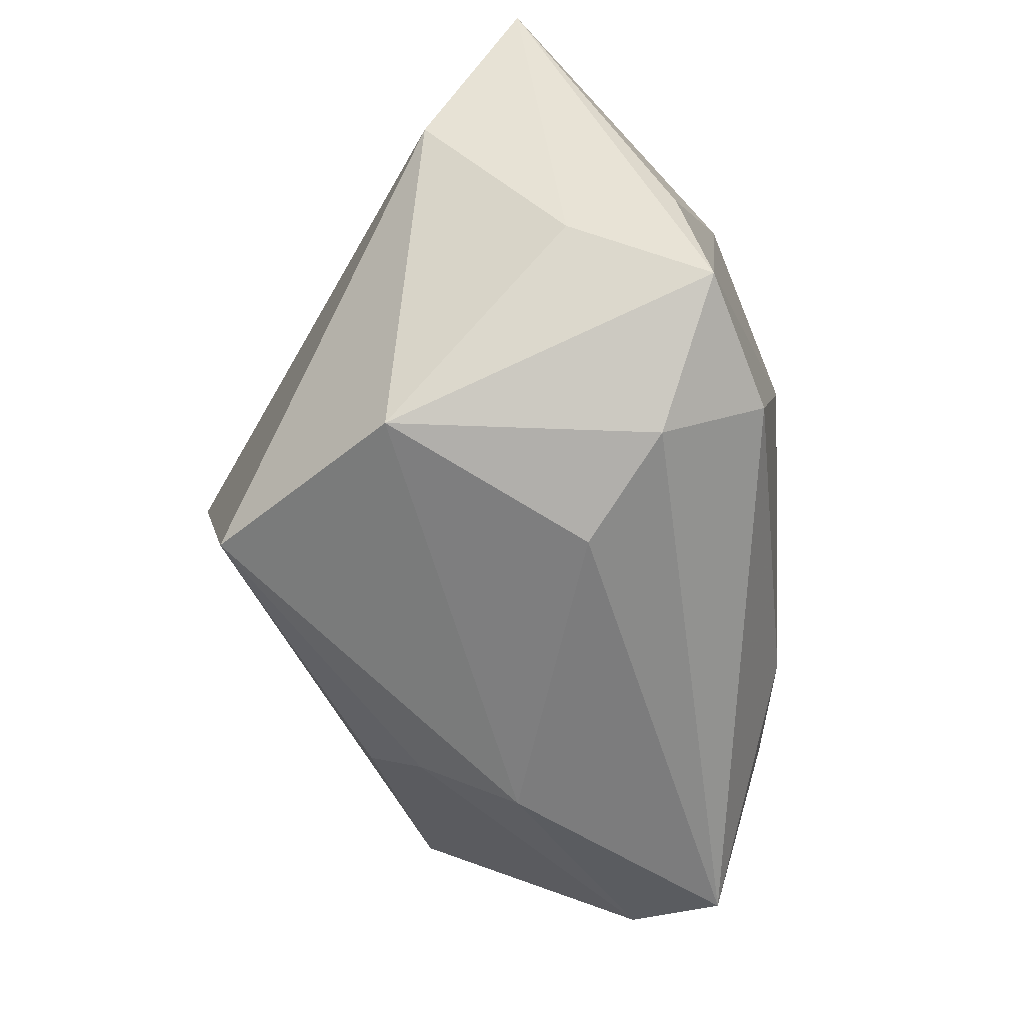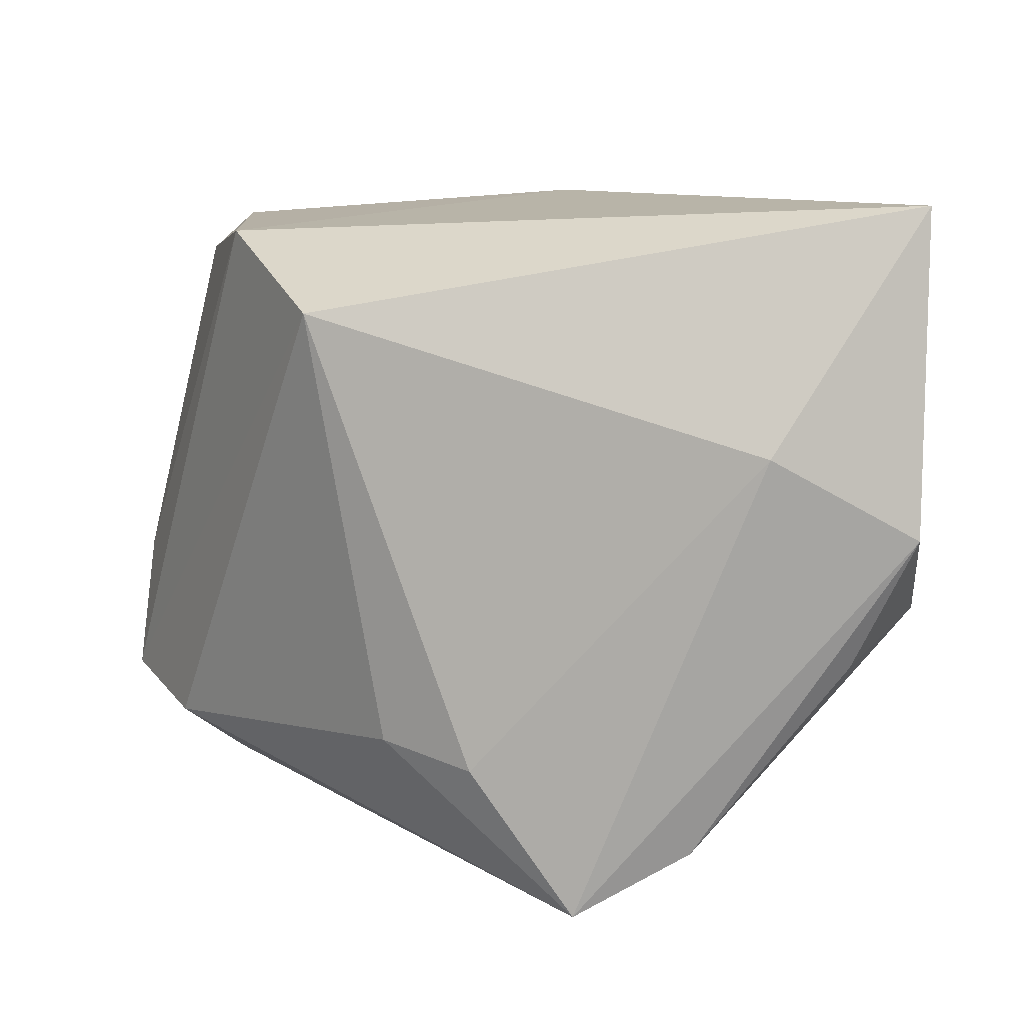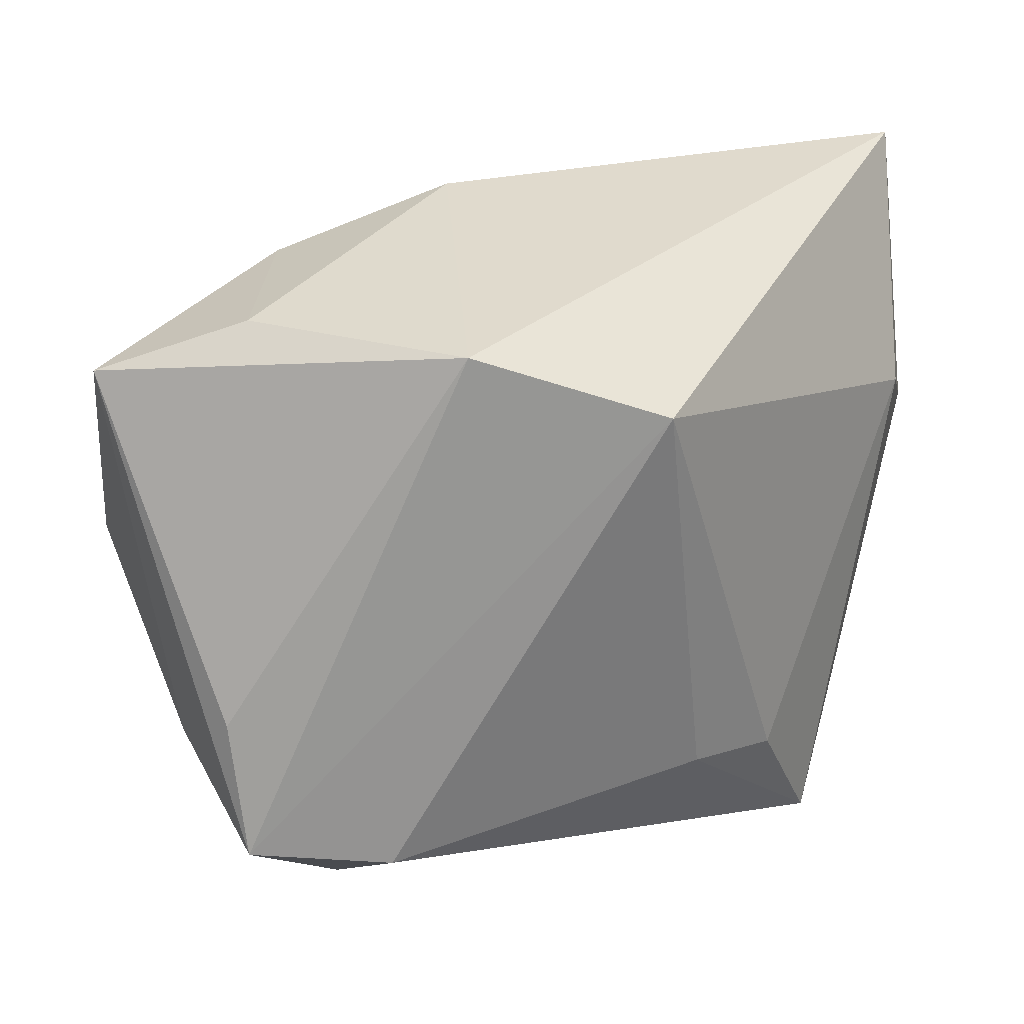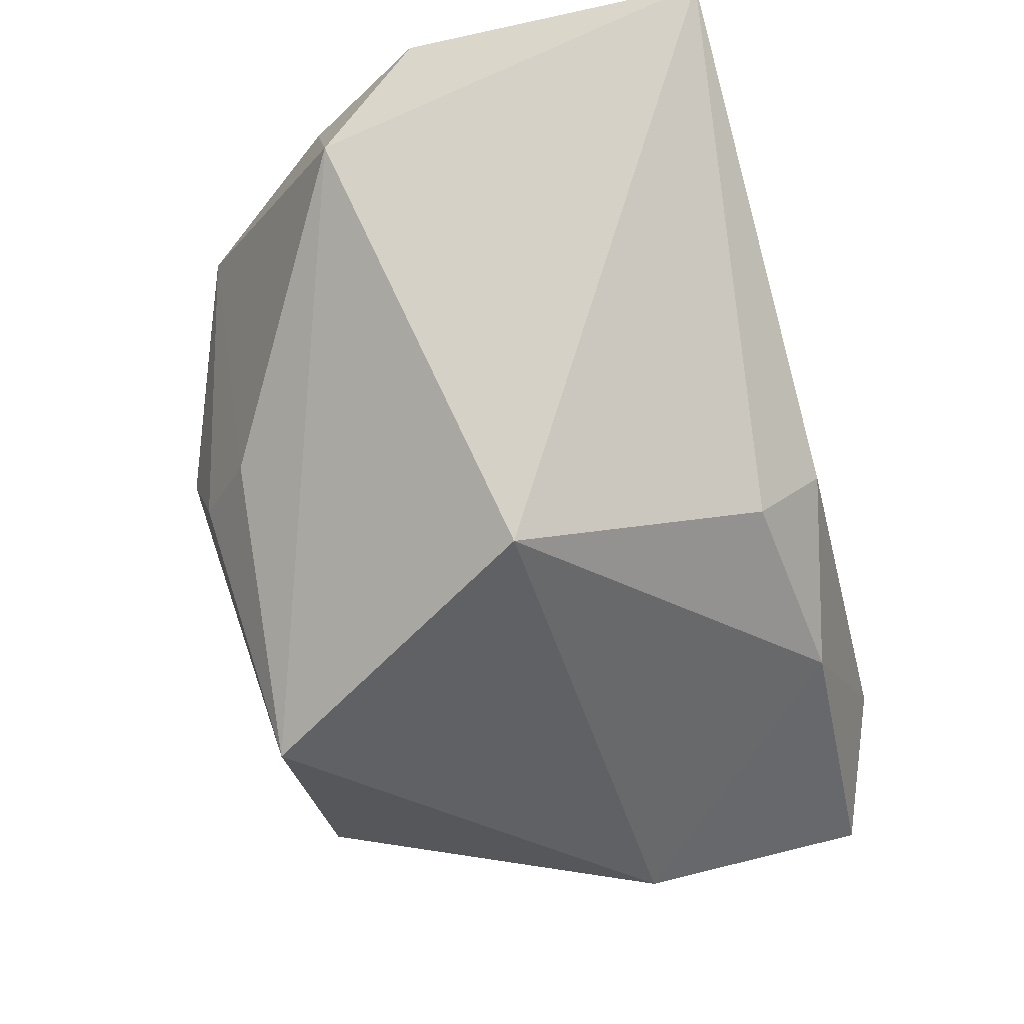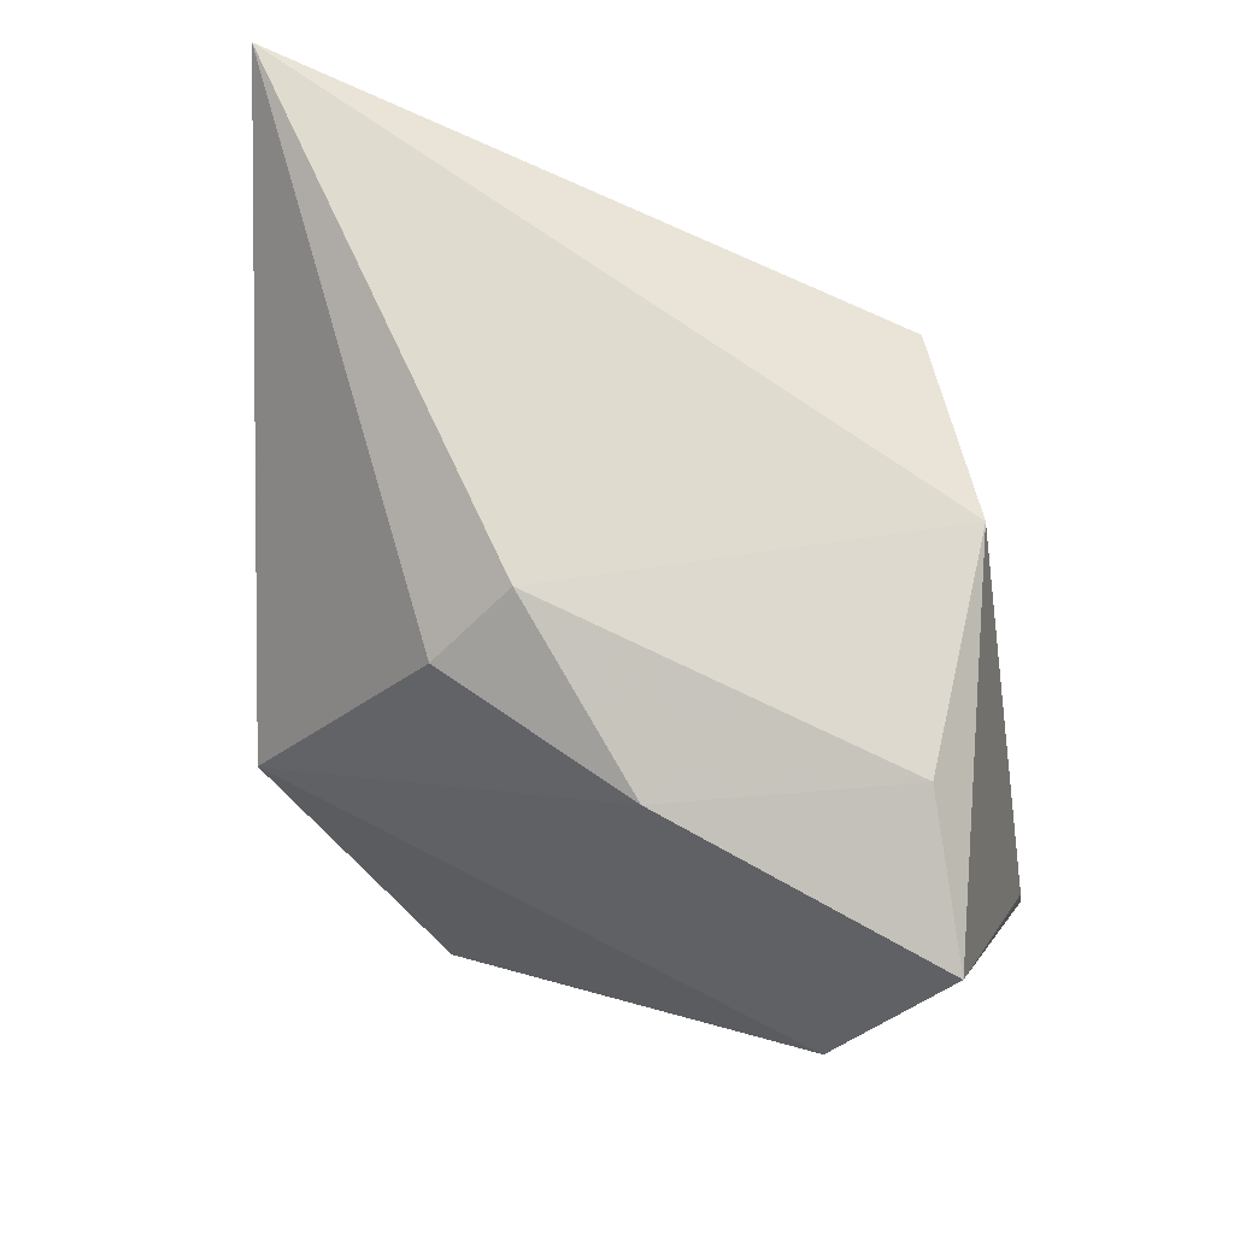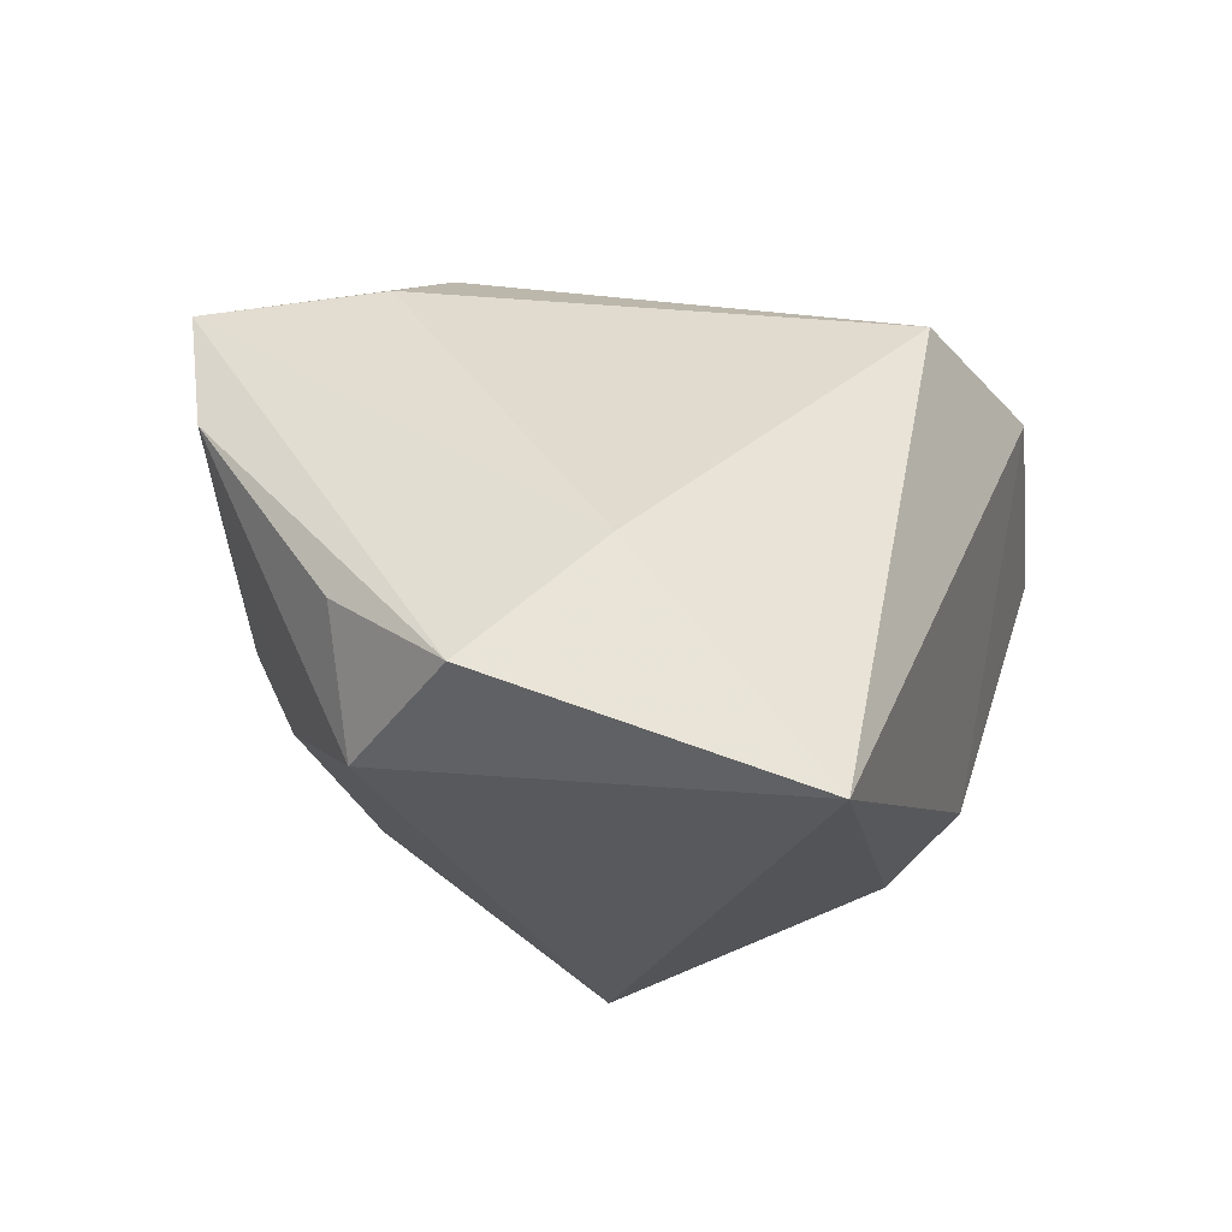
<metadata>
{"format":"obj","ext":"obj","renderer":"f3d","projection":"perspective","resolution":1024,"background":"white","views":[{"elev":-55.2,"azim":-118.9,"up":"+Y"},{"elev":10.3,"azim":11.3,"up":"+Y"},{"elev":27.3,"azim":-58.4,"up":"+Y"},{"elev":-46.8,"azim":108.5,"up":"+Z"},{"elev":73.5,"azim":-153.9,"up":"+Y"},{"elev":35.3,"azim":110.7,"up":"+Z"}]}
</metadata>
<code>
v -0.02874 -0.02714 -0.003221
v -0.01107 0.02608 -0.02042
v 0.02776 0.009163 0.02652
v 0.03939 -0.006504 0.0102
v -0.01371 0.02037 0.02299
v -0.03918 -0.006626 -0.006806
v -0.01753 -0.02555 -0.02336
v 0.001854 -0.01943 0.02652
v -0.006783 -0.01792 0.02323
v -0.02876 0.02746 -0.01024
v 0.002346 -0.02301 -0.02961
v 0.0072 0.02509 -0.01756
v -0.0349 -0.0122 -0.01557
v -0.03011 0.003724 -0.02725
v 0.01831 -0.02247 -0.006617
v -0.0365 0.02319 -0.02114
v 0.04019 0.03004 0.01835
v 0.04019 0.001851 0.02212
v -0.04004 -0.01894 -0.004495
v 0.01114 -0.0322 0.02652
v 0.01215 -0.02871 -0.004391
v 0.01909 0.005336 -0.0266
v 0.02113 -0.02673 0.0235
v -0.01816 -0.03057 -0.004303
v -0.02426 0.02672 0.009174
v 0.008762 -0.03249 0.003833
v 0.003583 0.02999 -0.01104
v 0.03452 -0.009803 0.02068
v -0.0319 -0.0211 0.005406
f 22 17 4
f 4 17 18
f 22 4 11
f 3 17 5
f 18 17 3
f 20 18 3
f 23 18 20
f 25 19 5
f 5 17 25
f 12 17 22
f 22 11 14
f 5 9 8
f 8 9 20
f 8 3 5
f 20 3 8
f 20 9 29
f 5 19 29
f 29 9 5
f 28 4 18
f 18 23 28
f 28 23 4
f 15 11 4
f 4 23 15
f 6 16 19
f 19 25 6
f 6 25 16
f 27 25 17
f 17 12 27
f 20 24 26
f 26 23 20
f 7 14 11
f 11 26 7
f 7 26 24
f 16 25 10
f 25 27 10
f 2 27 12
f 2 12 22
f 16 10 2
f 2 10 27
f 22 14 2
f 2 14 16
f 11 15 21
f 21 26 11
f 21 15 23
f 23 26 21
f 19 7 1
f 1 7 24
f 1 29 19
f 1 24 20
f 20 29 1
f 13 7 19
f 14 7 13
f 19 16 13
f 16 14 13

</code>
